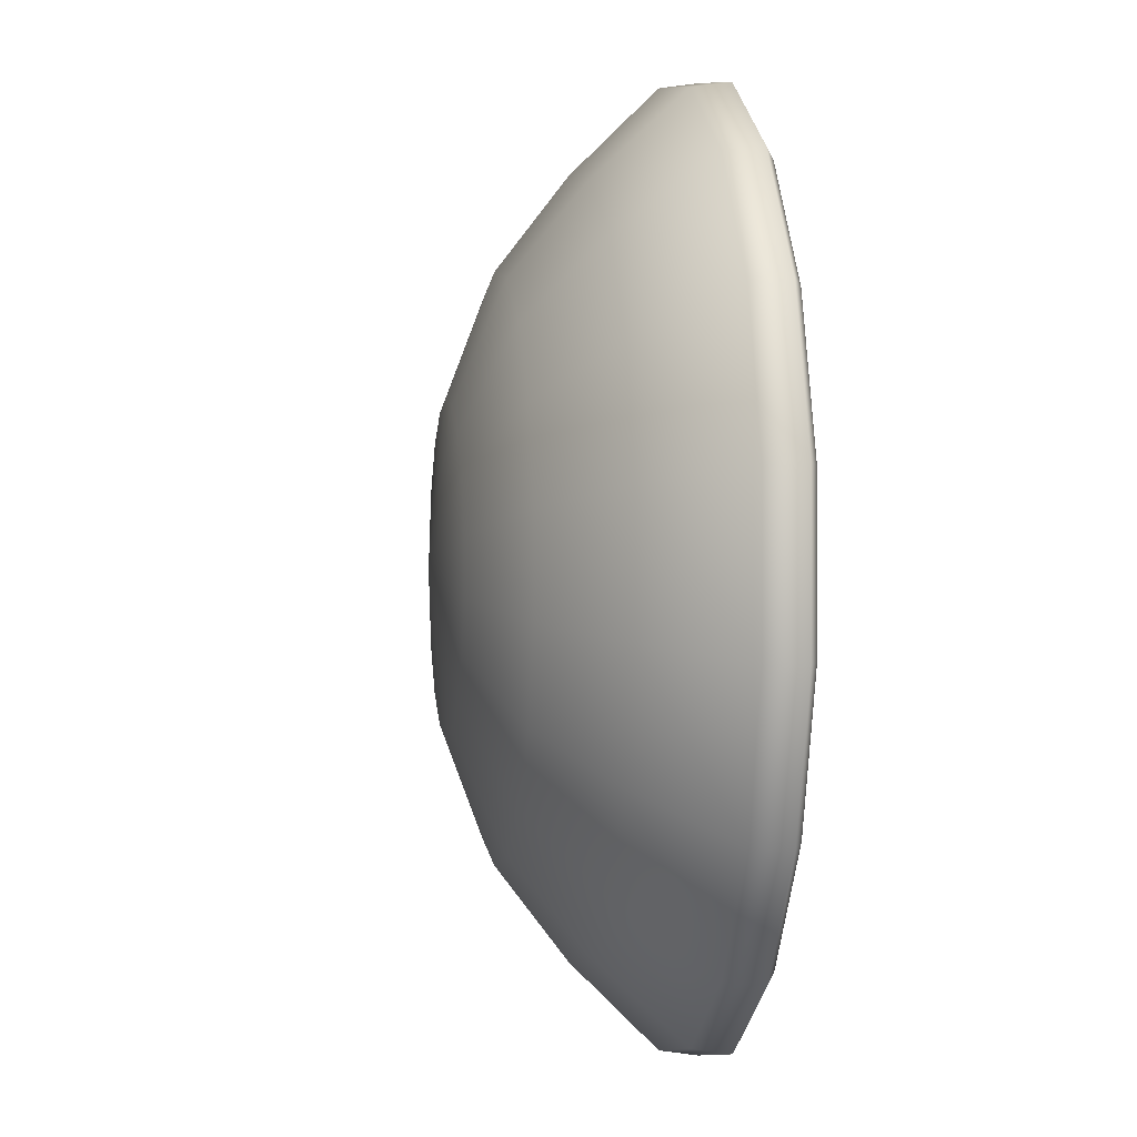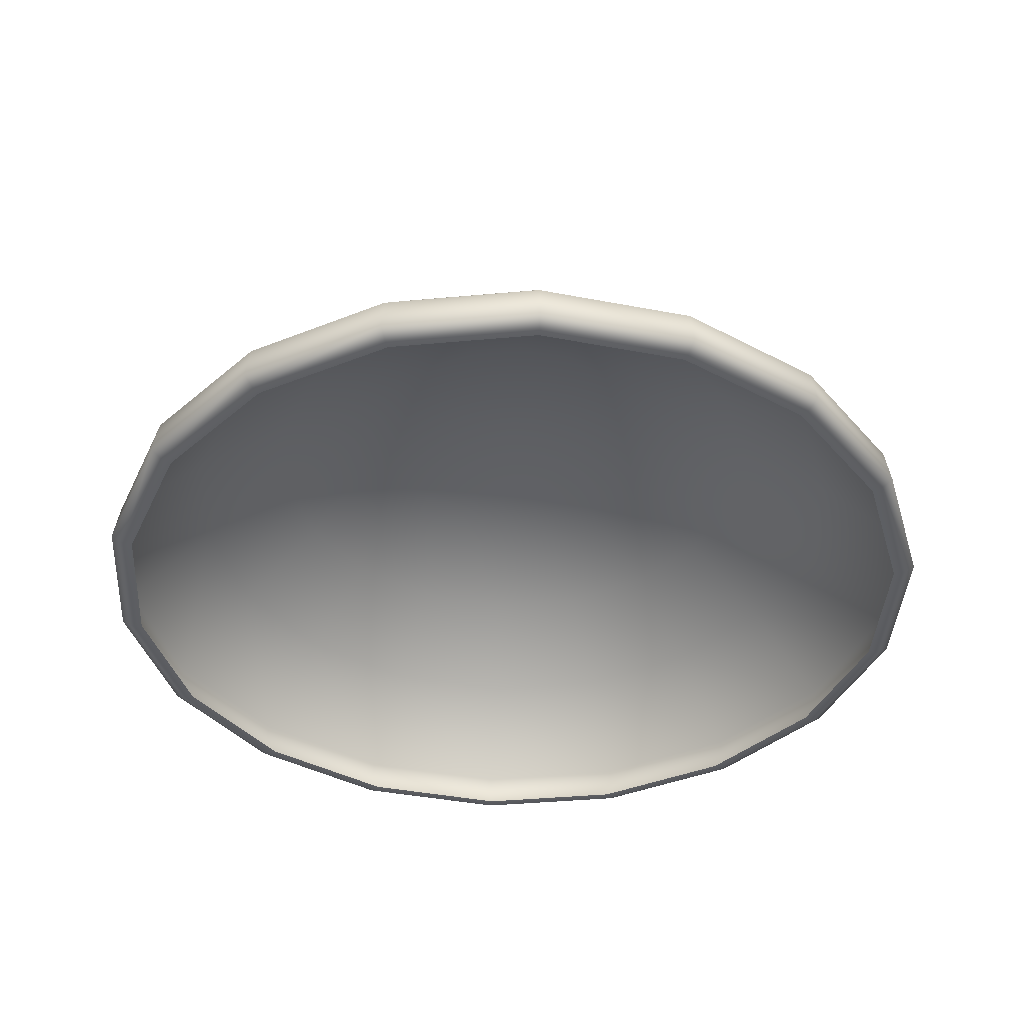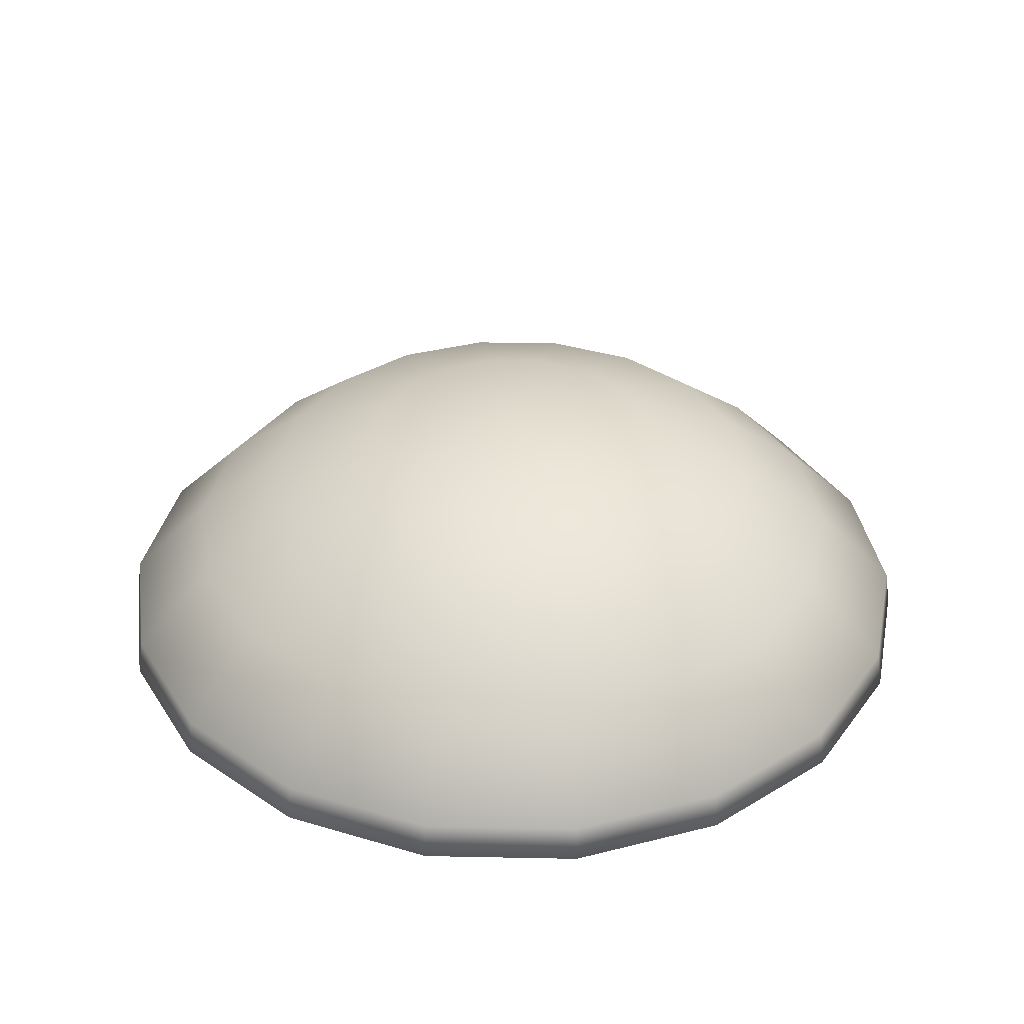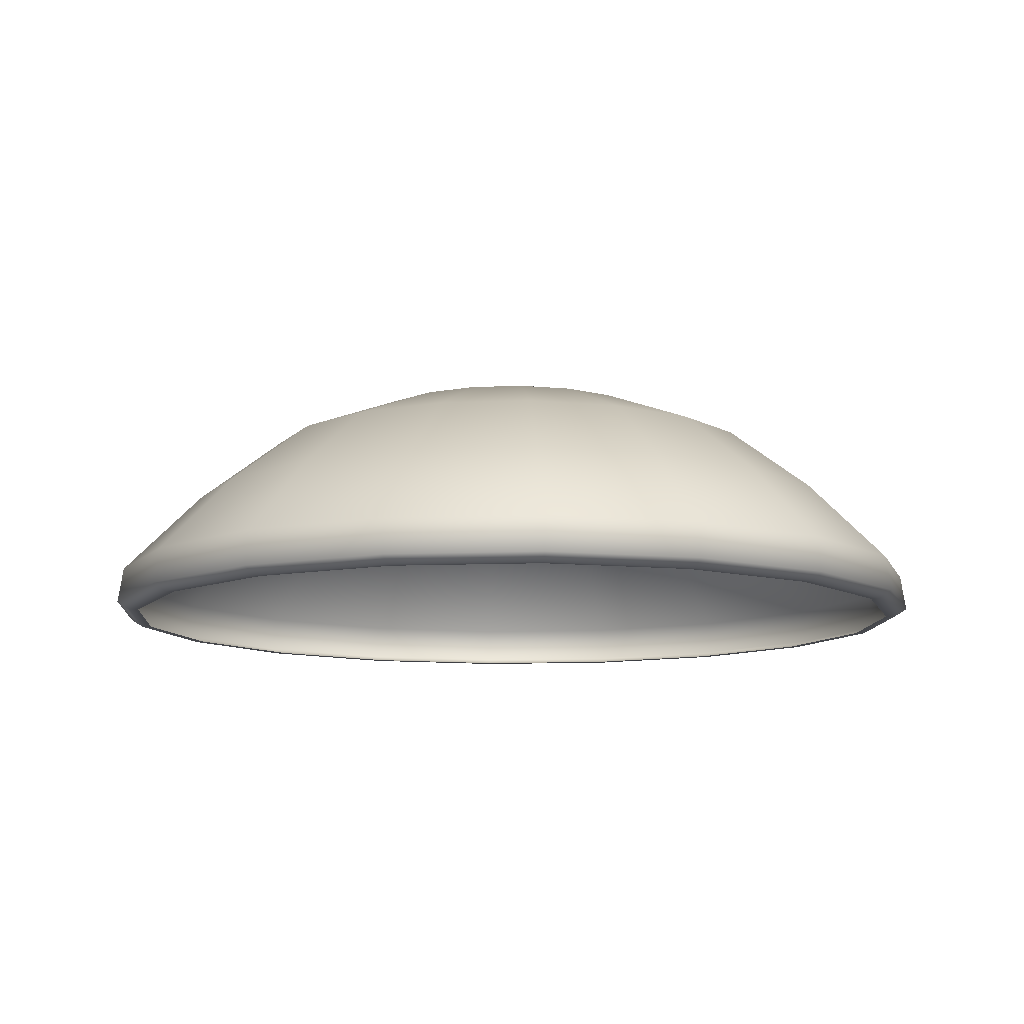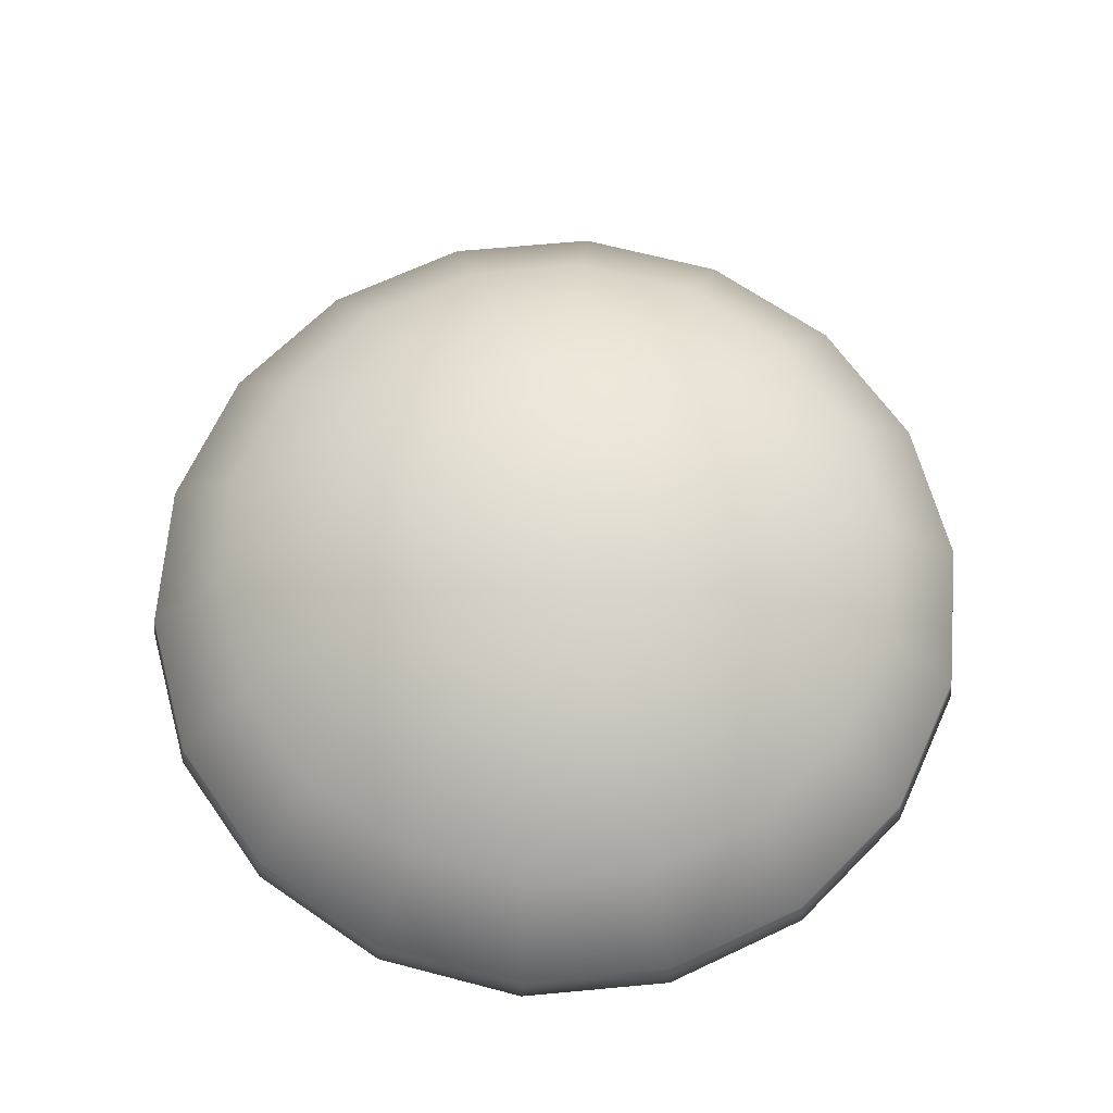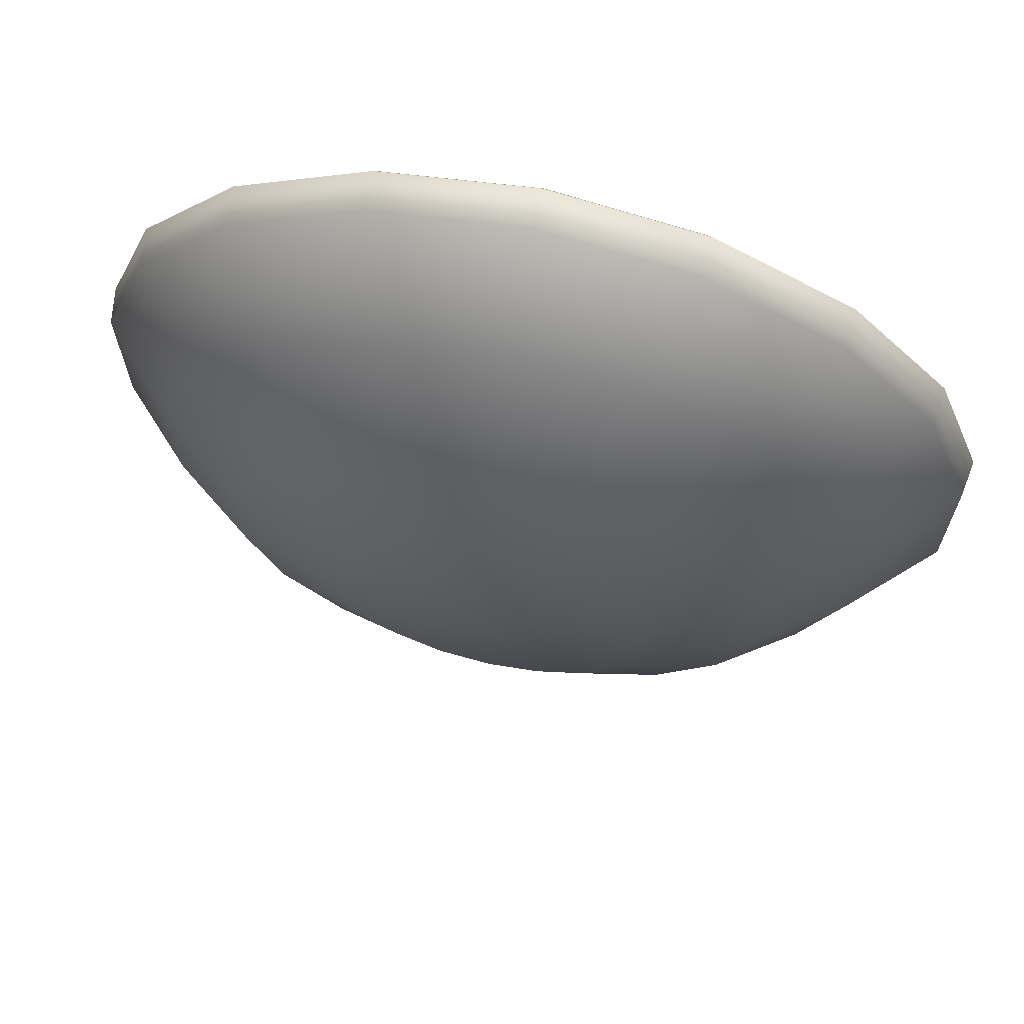
<metadata>
{"format":"obj","ext":"obj","renderer":"f3d","projection":"perspective","resolution":1024,"background":"white","views":[{"elev":-0.5,"azim":-98.5,"up":"+Z"},{"elev":-39.6,"azim":-143.5,"up":"+Y"},{"elev":35.6,"azim":71.5,"up":"+Y"},{"elev":-10.5,"azim":-64.0,"up":"+Y"},{"elev":66.7,"azim":64.7,"up":"+Y"},{"elev":67.6,"azim":-167.4,"up":"+Z"}]}
</metadata>
<code>
o mesh7/mesh7-geometry#mesh7-geometry
v -0.6042 0.18 -0.08497
v -0.6099 0.18 -0.08597
v -0.6099 0.1817 -0.06939
v -0.5999 0.1752 -0.09681
v -0.6155 0.18 -0.08497
v -0.5992 0.18 -0.08209
v -0.6099 0.1752 -0.09857
v -0.5911 0.1752 -0.09174
v -0.6205 0.18 -0.08209
v -0.5955 0.18 -0.07768
v -0.5966 0.1679 -0.1059
v -0.5849 0.1679 -0.09911
v -0.6198 0.1752 -0.09681
v -0.6242 0.18 -0.07768
v -0.5846 0.1752 -0.08398
v -0.5935 0.18 -0.07227
v -0.6099 0.1679 -0.1082
v -0.5763 0.1679 -0.08879
v -0.6286 0.1752 -0.09174
v -0.6262 0.18 -0.07227
v -0.5811 0.1752 -0.07446
v -0.5935 0.18 -0.06651
v -0.5935 0.1588 -0.1142
v -0.5792 0.1588 -0.106
v -0.5685 0.1588 -0.09326
v -0.6231 0.1679 -0.1059
v -0.6351 0.1752 -0.08398
v -0.6262 0.18 -0.06651
v -0.5716 0.1679 -0.07613
v -0.5811 0.1752 -0.06432
v -0.5955 0.18 -0.0611
v -0.6099 0.1588 -0.1171
v -0.5628 0.1588 -0.07768
v -0.6348 0.1679 -0.09911
v -0.6386 0.1752 -0.07446
v -0.6242 0.18 -0.0611
v -0.5716 0.1679 -0.06265
v -0.5992 0.18 -0.05669
v -0.5846 0.1752 -0.0548
v -0.5788 0.1549 -0.1064
v -0.5933 0.1549 -0.1148
v -0.568 0.1549 -0.09356
v -0.5622 0.1549 -0.07779
v -0.6262 0.1588 -0.1142
v -0.6435 0.1679 -0.08879
v -0.6386 0.1752 -0.06432
v -0.6205 0.18 -0.05669
v -0.5628 0.1588 -0.0611
v -0.5763 0.1679 -0.04999
v -0.6042 0.18 -0.05381
v -0.5911 0.1752 -0.04704
v -0.6099 0.1549 -0.1177
v -0.5622 0.1549 -0.061
v -0.6405 0.1588 -0.106
v -0.6481 0.1679 -0.07613
v -0.6351 0.1752 -0.0548
v -0.6155 0.18 -0.05381
v -0.5685 0.1588 -0.04553
v -0.6099 0.18 -0.05281
v -0.5999 0.1752 -0.04197
v -0.5849 0.1679 -0.03967
v -0.5692 0.154 -0.09287
v -0.5797 0.154 -0.1054
v -0.5938 0.154 -0.1135
v -0.5636 0.154 -0.07755
v -0.5636 0.154 -0.06124
v -0.6264 0.1549 -0.1148
v -0.6512 0.1588 -0.09326
v -0.6481 0.1679 -0.06265
v -0.6286 0.1752 -0.04704
v -0.568 0.1549 -0.04522
v -0.5792 0.1588 -0.03283
v -0.6099 0.1752 -0.04021
v -0.5966 0.1679 -0.03293
v -0.6099 0.154 -0.1163
v -0.5692 0.154 -0.04592
v -0.6409 0.1549 -0.1064
v -0.6569 0.1588 -0.07768
v -0.6435 0.1679 -0.04999
v -0.6198 0.1752 -0.04197
v -0.5788 0.1549 -0.03236
v -0.6099 0.1679 -0.03059
v -0.5935 0.1588 -0.02454
v -0.5701 0.154 -0.09234
v -0.5804 0.154 -0.1045
v -0.5942 0.154 -0.1125
v -0.6099 0.154 -0.1153
v -0.5647 0.154 -0.07736
v -0.5647 0.154 -0.06142
v -0.6259 0.154 -0.1135
v -0.6517 0.1549 -0.09356
v -0.6569 0.1588 -0.0611
v -0.6348 0.1679 -0.03967
v -0.5797 0.154 -0.03342
v -0.5933 0.1549 -0.02397
v -0.6231 0.1679 -0.03293
v -0.6099 0.1588 -0.02166
v -0.6255 0.154 -0.1125
v -0.5701 0.154 -0.04645
v -0.64 0.154 -0.1054
v -0.6575 0.1549 -0.07779
v -0.6512 0.1588 -0.04553
v -0.5938 0.154 -0.02527
v -0.6262 0.1588 -0.02454
v -0.6099 0.1549 -0.02105
v -0.6393 0.154 -0.1045
v -0.6505 0.154 -0.09287
v -0.6575 0.1549 -0.061
v -0.6405 0.1588 -0.03283
v -0.5804 0.154 -0.03424
v -0.6099 0.154 -0.02244
v -0.6264 0.1549 -0.02397
v -0.6496 0.154 -0.09234
v -0.6561 0.154 -0.07755
v -0.6517 0.1549 -0.04522
v -0.5942 0.154 -0.02627
v -0.6409 0.1549 -0.03236
v -0.6259 0.154 -0.02527
v -0.655 0.154 -0.07736
v -0.6561 0.154 -0.06124
v -0.6099 0.154 -0.0235
v -0.64 0.154 -0.03342
v -0.655 0.154 -0.06142
v -0.6505 0.154 -0.04592
v -0.6255 0.154 -0.02627
v -0.6496 0.154 -0.04645
v -0.6393 0.154 -0.03424
f 1 2 3
f 3 2 1
f 4 2 1
f 1 2 4
f 2 5 3
f 3 5 2
f 6 1 3
f 3 1 6
f 4 7 2
f 2 7 4
f 8 4 1
f 1 4 8
f 7 5 2
f 2 5 7
f 3 5 9
f 9 5 3
f 8 1 6
f 6 1 8
f 10 6 3
f 3 6 10
f 11 7 4
f 4 7 11
f 12 4 8
f 8 4 12
f 7 13 5
f 5 13 7
f 5 13 9
f 9 13 5
f 3 9 14
f 14 9 3
f 15 8 6
f 6 8 15
f 15 6 10
f 10 6 15
f 16 10 3
f 3 10 16
f 11 17 7
f 7 17 11
f 12 11 4
f 4 11 12
f 18 12 8
f 8 12 18
f 17 13 7
f 7 13 17
f 13 19 9
f 9 19 13
f 9 19 14
f 14 19 9
f 3 14 20
f 20 14 3
f 18 8 15
f 15 8 18
f 21 15 10
f 10 15 21
f 21 10 16
f 16 10 21
f 16 3 22
f 22 3 16
f 11 23 17
f 17 23 11
f 24 11 12
f 12 11 24
f 25 12 18
f 18 12 25
f 17 26 13
f 13 26 17
f 13 26 19
f 19 26 13
f 14 19 27
f 27 19 14
f 14 27 20
f 20 27 14
f 3 20 28
f 28 20 3
f 29 18 15
f 15 18 29
f 29 15 21
f 21 15 29
f 21 16 30
f 30 16 21
f 22 3 31
f 31 3 22
f 30 16 22
f 22 16 30
f 24 23 11
f 11 23 24
f 17 23 32
f 32 23 17
f 25 24 12
f 12 24 25
f 33 25 18
f 18 25 33
f 17 32 26
f 26 32 17
f 26 34 19
f 19 34 26
f 19 34 27
f 27 34 19
f 20 27 35
f 35 27 20
f 20 35 28
f 28 35 20
f 3 28 36
f 36 28 3
f 33 18 29
f 29 18 33
f 29 21 37
f 37 21 29
f 37 21 30
f 30 21 37
f 31 3 38
f 38 3 31
f 39 22 31
f 31 22 39
f 30 22 39
f 39 22 30
f 24 40 23
f 23 40 24
f 23 41 32
f 32 41 23
f 24 25 42
f 42 25 24
f 25 33 43
f 43 33 25
f 26 32 44
f 44 32 26
f 26 44 34
f 34 44 26
f 34 45 27
f 27 45 34
f 27 45 35
f 35 45 27
f 28 35 46
f 46 35 28
f 36 28 46
f 46 28 36
f 3 36 47
f 47 36 3
f 33 29 48
f 48 29 33
f 29 37 48
f 48 37 29
f 37 30 49
f 49 30 37
f 38 3 50
f 50 3 38
f 51 31 38
f 38 31 51
f 39 31 51
f 51 31 39
f 49 30 39
f 39 30 49
f 40 24 42
f 42 24 40
f 23 40 41
f 41 40 23
f 32 41 52
f 52 41 32
f 42 25 43
f 43 25 42
f 43 33 53
f 53 33 43
f 32 52 44
f 44 52 32
f 44 54 34
f 34 54 44
f 34 54 45
f 45 54 34
f 35 45 55
f 55 45 35
f 35 55 46
f 46 55 35
f 36 46 56
f 56 46 36
f 47 36 56
f 56 36 47
f 3 47 57
f 57 47 3
f 33 48 53
f 53 48 33
f 48 37 58
f 58 37 48
f 58 37 49
f 49 37 58
f 50 3 59
f 59 3 50
f 38 50 60
f 60 50 38
f 51 38 60
f 60 38 51
f 39 51 61
f 61 51 39
f 49 39 61
f 61 39 49
f 42 62 40
f 40 62 42
f 40 63 41
f 41 63 40
f 41 64 52
f 52 64 41
f 43 65 42
f 42 65 43
f 53 66 43
f 43 66 53
f 44 52 67
f 67 52 44
f 44 67 54
f 54 67 44
f 54 68 45
f 45 68 54
f 45 68 55
f 55 68 45
f 46 55 69
f 69 55 46
f 56 46 69
f 69 46 56
f 47 56 70
f 70 56 47
f 57 47 70
f 70 47 57
f 3 57 59
f 59 57 3
f 48 71 53
f 53 71 48
f 48 58 71
f 71 58 48
f 58 49 72
f 72 49 58
f 50 59 73
f 73 59 50
f 60 50 73
f 73 50 60
f 51 60 74
f 74 60 51
f 61 51 74
f 74 51 61
f 49 61 72
f 72 61 49
f 65 62 42
f 42 62 65
f 62 63 40
f 40 63 62
f 63 64 41
f 41 64 63
f 64 75 52
f 52 75 64
f 43 66 65
f 65 66 43
f 53 76 66
f 66 76 53
f 75 67 52
f 52 67 75
f 54 67 77
f 77 67 54
f 77 68 54
f 54 68 77
f 55 68 78
f 78 68 55
f 78 69 55
f 55 69 78
f 56 69 79
f 79 69 56
f 70 56 79
f 79 56 70
f 57 70 80
f 80 70 57
f 59 57 80
f 80 57 59
f 53 71 76
f 76 71 53
f 58 81 71
f 71 81 58
f 58 72 81
f 81 72 58
f 59 80 73
f 73 80 59
f 60 73 82
f 82 73 60
f 74 60 82
f 82 60 74
f 61 74 83
f 83 74 61
f 72 61 83
f 83 61 72
f 65 84 62
f 62 84 65
f 62 85 63
f 63 85 62
f 63 86 64
f 64 86 63
f 64 87 75
f 75 87 64
f 66 88 65
f 65 88 66
f 66 76 89
f 89 76 66
f 75 90 67
f 67 90 75
f 90 77 67
f 67 77 90
f 77 91 68
f 68 91 77
f 91 78 68
f 68 78 91
f 78 92 69
f 69 92 78
f 79 69 92
f 92 69 79
f 70 79 93
f 93 79 70
f 80 70 93
f 93 70 80
f 71 94 76
f 76 94 71
f 71 81 94
f 94 81 71
f 72 95 81
f 81 95 72
f 73 80 96
f 96 80 73
f 82 73 96
f 96 73 82
f 82 97 74
f 74 97 82
f 74 97 83
f 83 97 74
f 83 95 72
f 72 95 83
f 65 88 84
f 84 88 65
f 62 84 85
f 85 84 62
f 63 85 86
f 86 85 63
f 64 86 87
f 87 86 64
f 87 98 75
f 75 98 87
f 66 89 88
f 88 89 66
f 89 76 99
f 99 76 89
f 75 98 90
f 90 98 75
f 90 100 77
f 77 100 90
f 100 91 77
f 77 91 100
f 91 101 78
f 78 101 91
f 101 92 78
f 78 92 101
f 79 92 102
f 102 92 79
f 93 79 102
f 102 79 93
f 80 93 96
f 96 93 80
f 76 94 99
f 99 94 76
f 81 103 94
f 94 103 81
f 81 95 103
f 103 95 81
f 96 104 82
f 82 104 96
f 82 104 97
f 97 104 82
f 97 105 83
f 83 105 97
f 83 105 95
f 95 105 83
f 98 106 90
f 90 106 98
f 90 106 100
f 100 106 90
f 100 107 91
f 91 107 100
f 107 101 91
f 91 101 107
f 101 108 92
f 92 108 101
f 92 108 102
f 102 108 92
f 93 102 109
f 109 102 93
f 96 93 109
f 109 93 96
f 99 94 110
f 110 94 99
f 94 103 110
f 110 103 94
f 95 111 103
f 103 111 95
f 96 109 104
f 104 109 96
f 104 112 97
f 97 112 104
f 97 112 105
f 105 112 97
f 95 105 111
f 111 105 95
f 106 113 100
f 100 113 106
f 100 113 107
f 107 113 100
f 107 114 101
f 101 114 107
f 114 108 101
f 101 108 114
f 108 115 102
f 102 115 108
f 102 115 109
f 109 115 102
f 110 103 116
f 116 103 110
f 103 111 116
f 116 111 103
f 109 117 104
f 104 117 109
f 104 117 112
f 112 117 104
f 105 112 118
f 118 112 105
f 105 118 111
f 111 118 105
f 113 119 107
f 107 119 113
f 107 119 114
f 114 119 107
f 120 108 114
f 114 108 120
f 115 108 120
f 120 108 115
f 115 117 109
f 109 117 115
f 116 111 121
f 121 111 116
f 112 117 122
f 122 117 112
f 118 112 122
f 122 112 118
f 111 118 121
f 121 118 111
f 123 114 119
f 119 114 123
f 123 120 114
f 114 120 123
f 124 115 120
f 120 115 124
f 117 115 124
f 124 115 117
f 122 117 124
f 124 117 122
f 125 118 122
f 122 118 125
f 121 118 125
f 125 118 121
f 126 120 123
f 123 120 126
f 126 124 120
f 120 124 126
f 127 122 124
f 124 122 127
f 125 122 127
f 127 122 125
f 127 124 126
f 126 124 127

</code>
